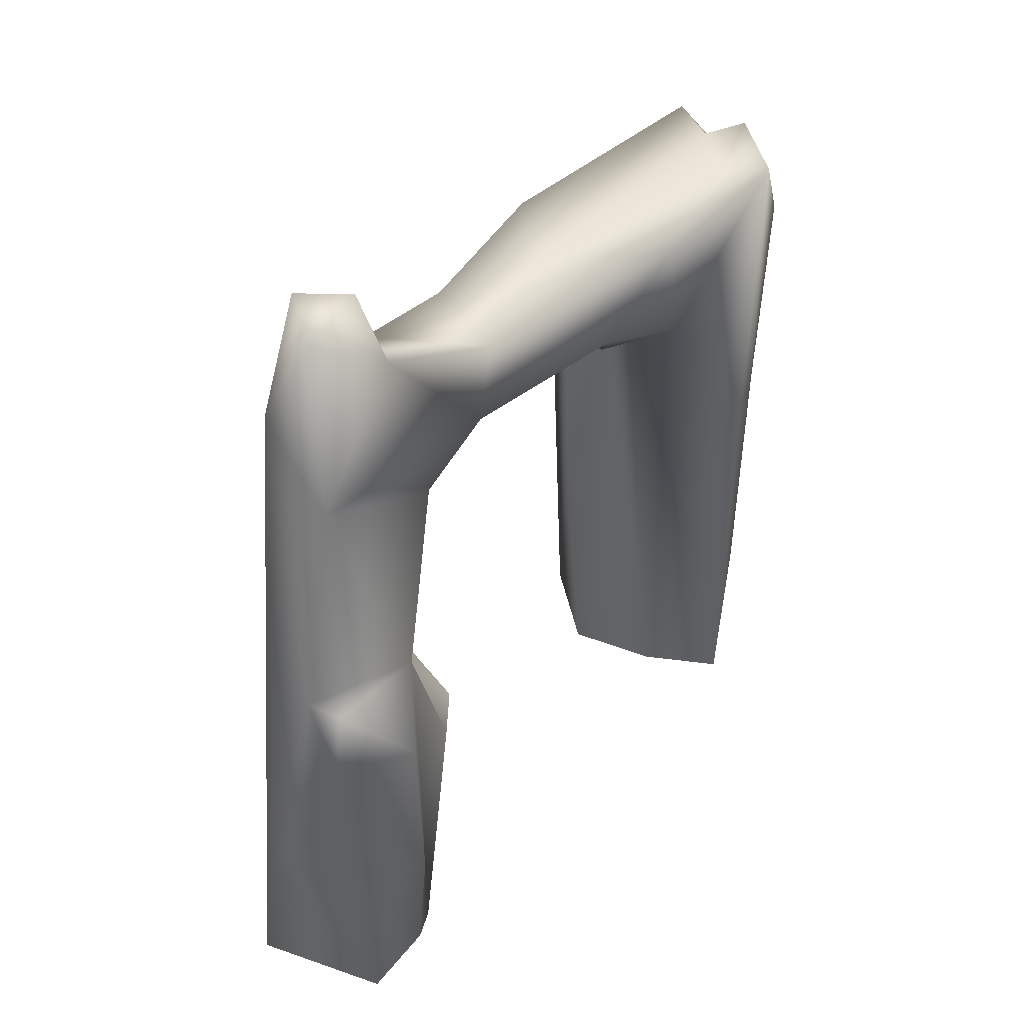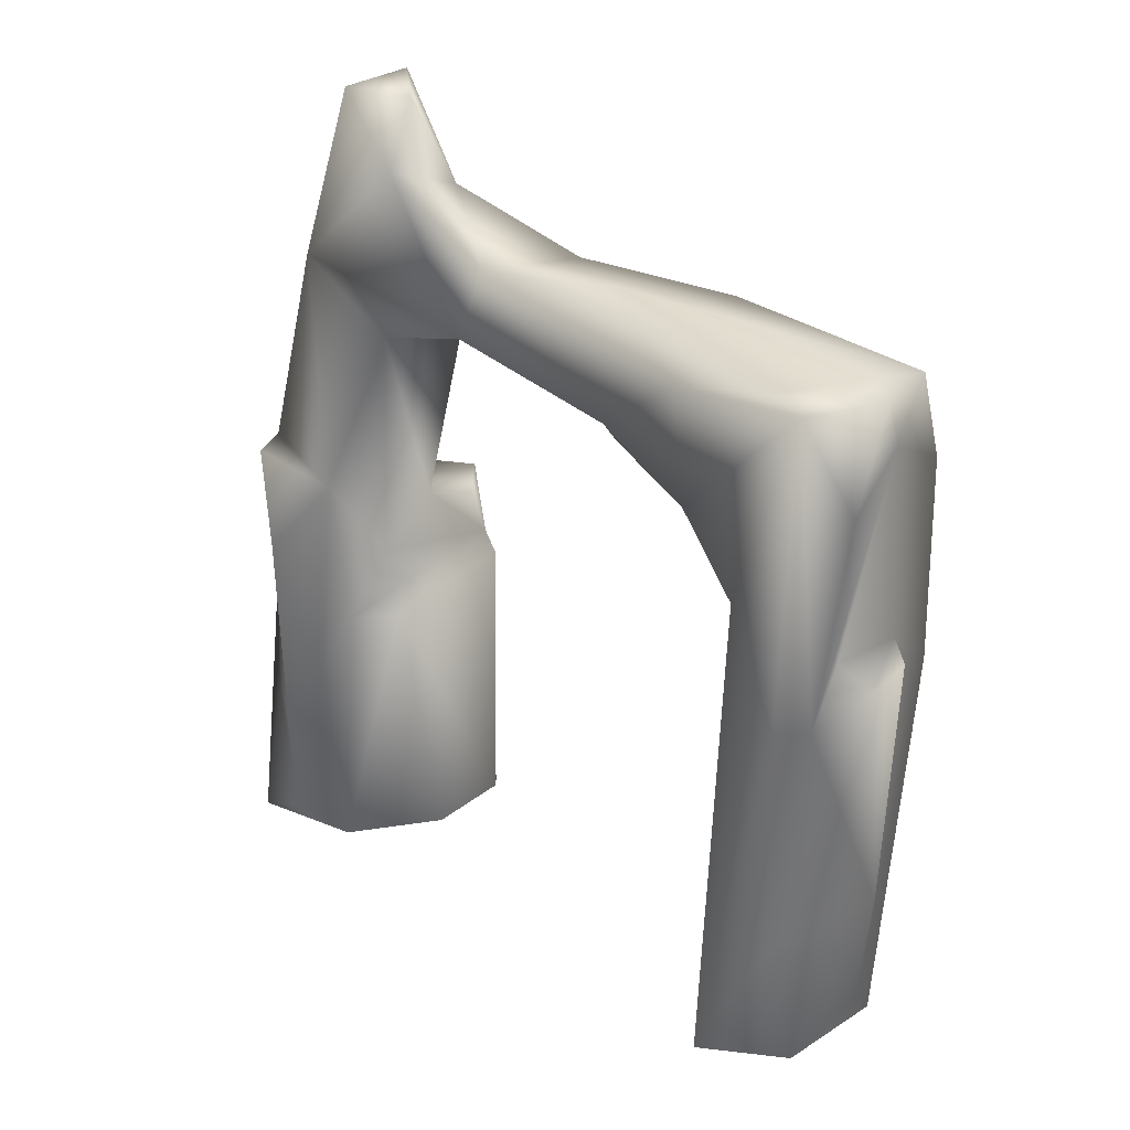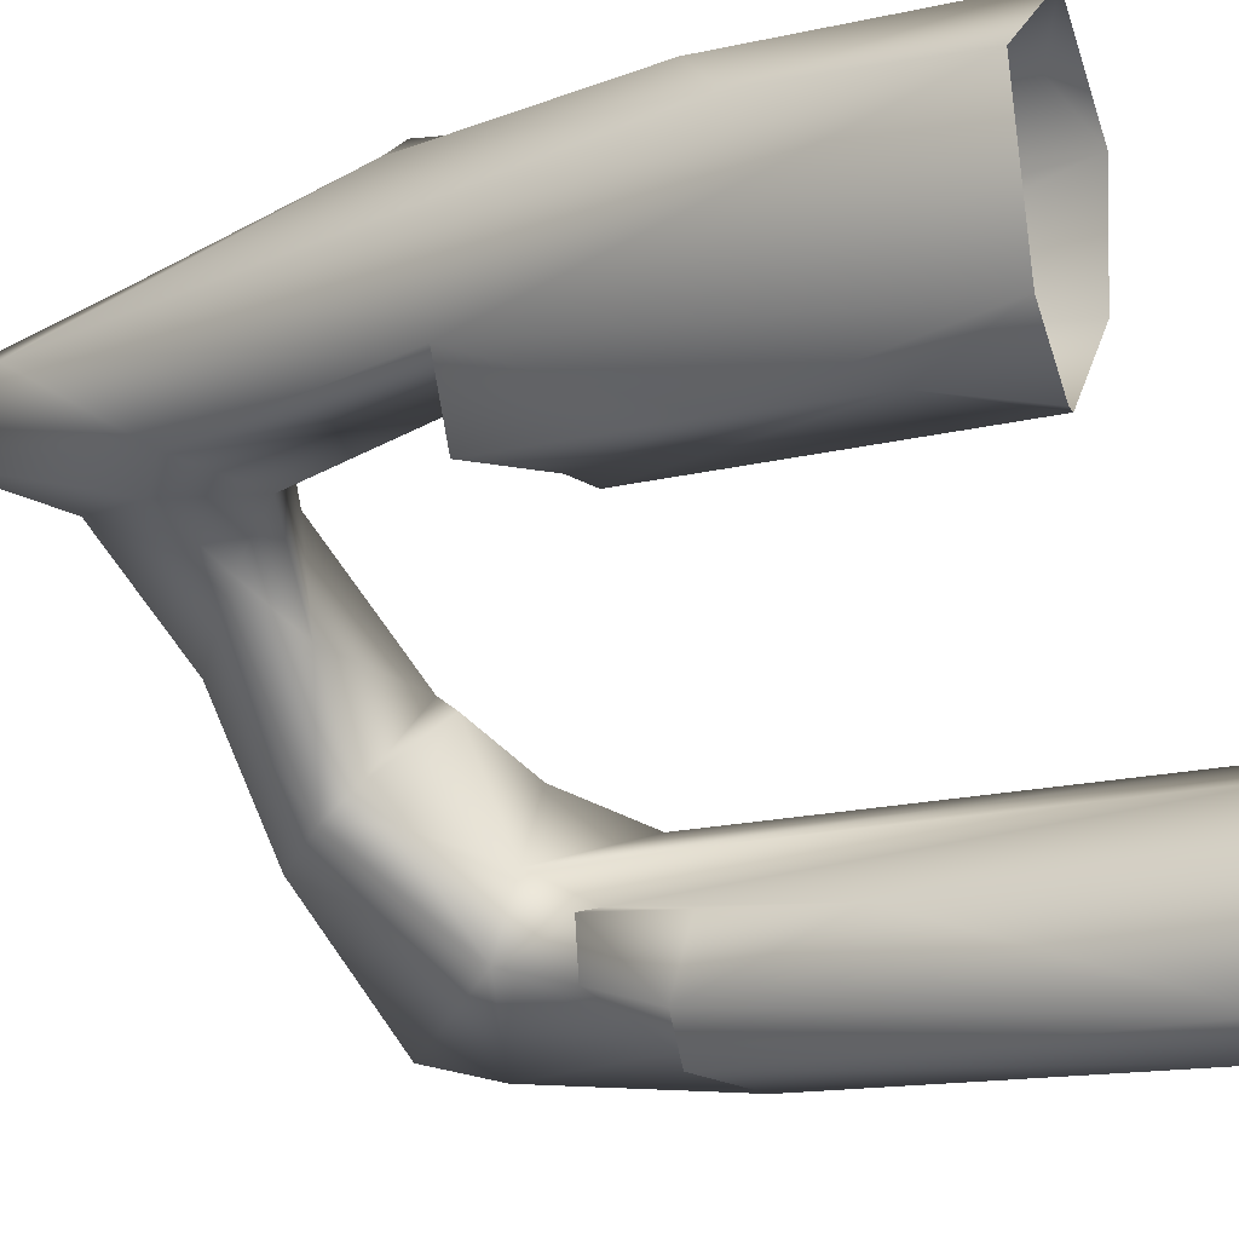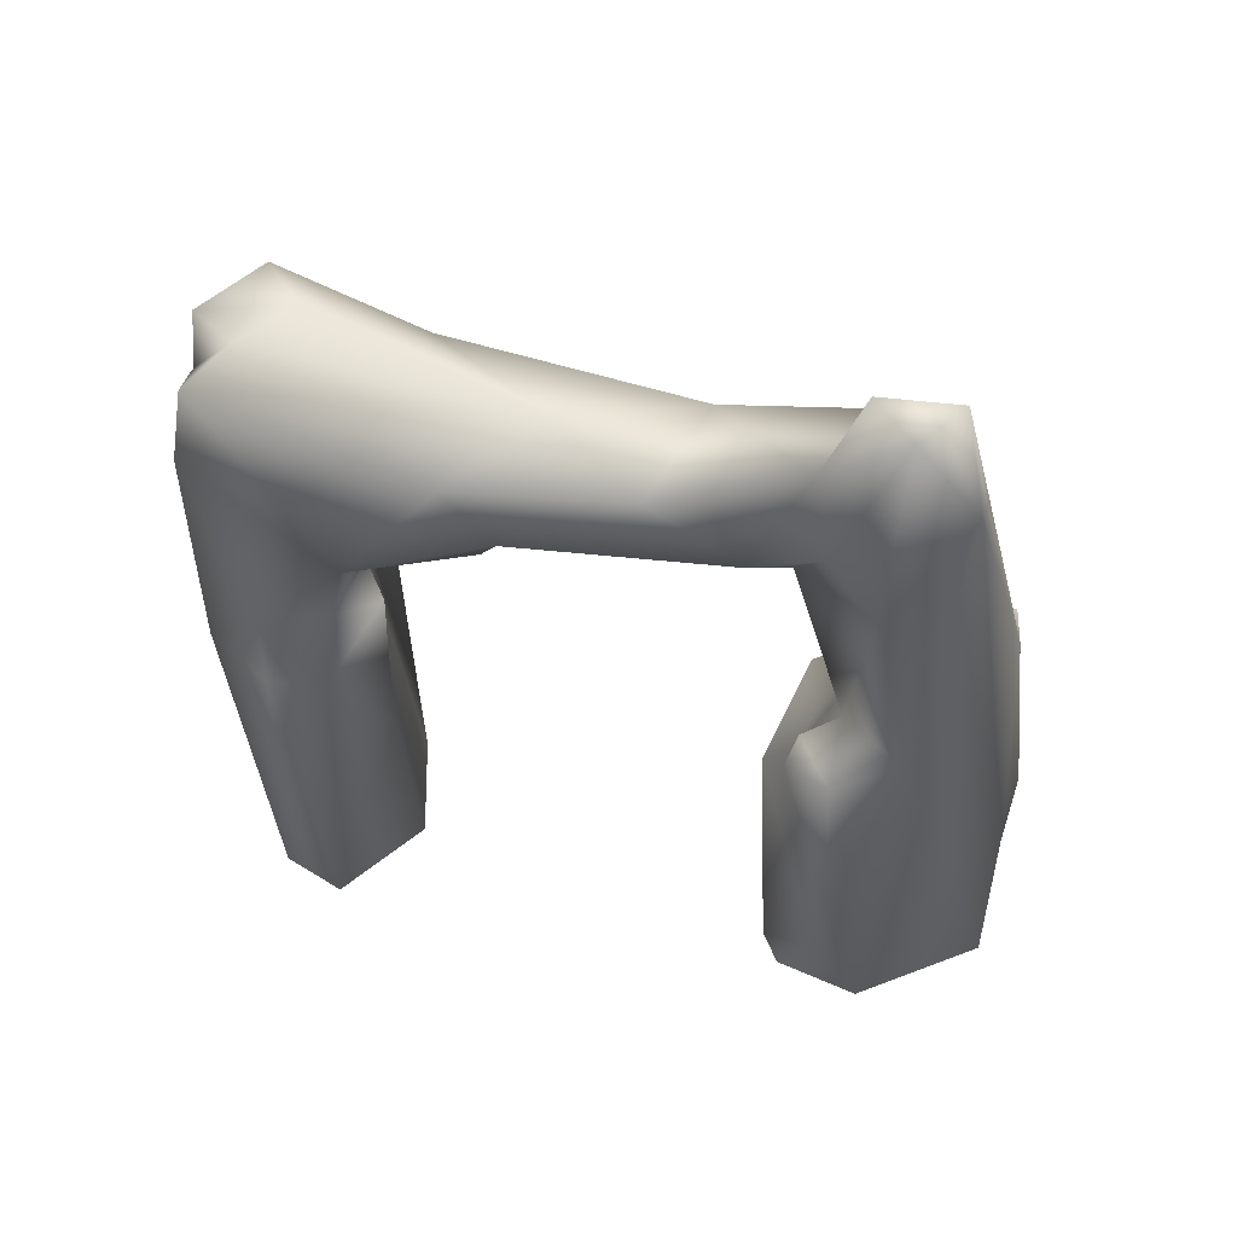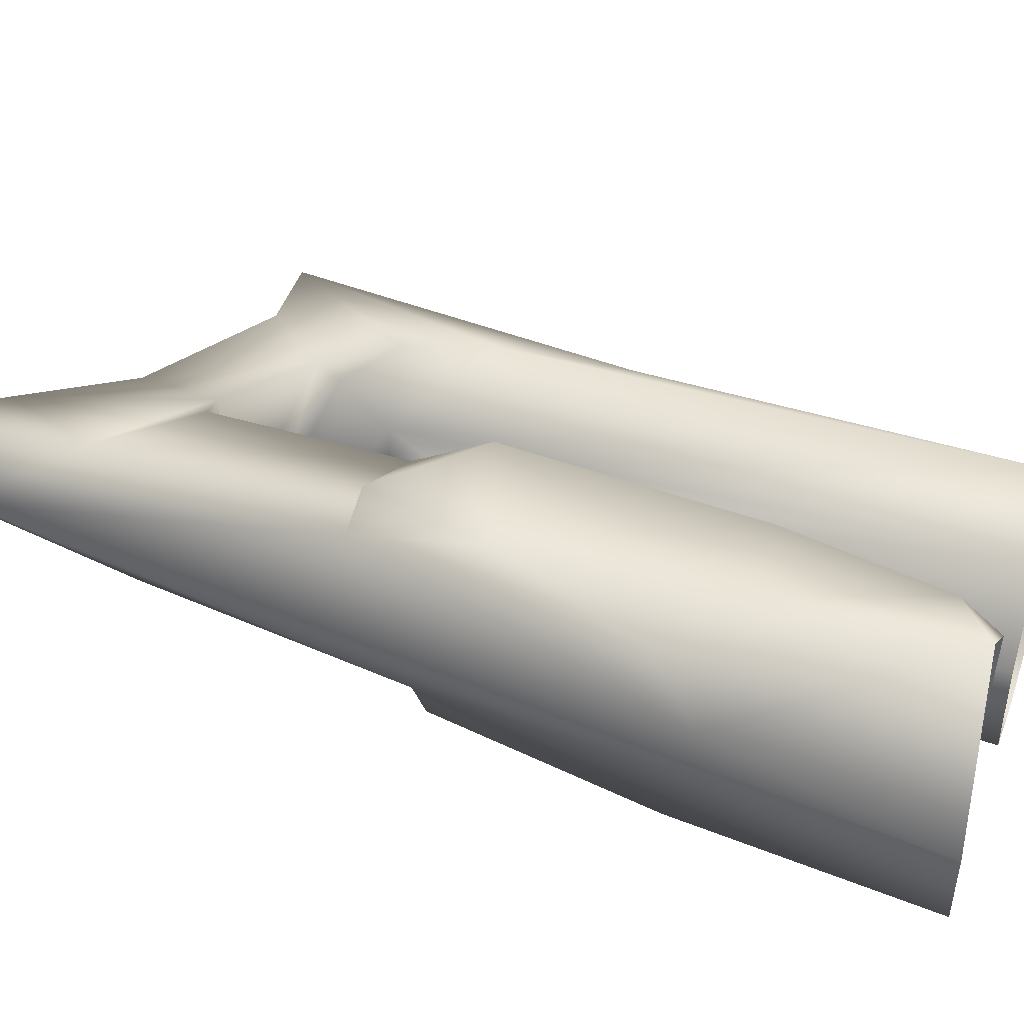
<metadata>
{"format":"obj","ext":"obj","renderer":"f3d","projection":"perspective","resolution":1024,"background":"white","views":[{"elev":46.5,"azim":-7.3,"up":"+Y"},{"elev":33.7,"azim":81.5,"up":"+Y"},{"elev":-10.5,"azim":-58.8,"up":"+Z"},{"elev":59.5,"azim":-124.1,"up":"+Y"},{"elev":54.7,"azim":-69.2,"up":"+Z"}]}
</metadata>
<code>
g GaleCliffsRockFormationMesh_LOD2
v 8.867 1.385 -7.356
v 7.458 -3.704 -7.498
v 8.803 -4.731 -5.198
v 8.496 9.539 -7.711
v 8.867 1.385 -7.356
v 9.326 9.303 -6.642
v 9.423 15 -5.728
v 8.701 17.71 -4.315
v 8.392 17.79 -6.687
v -5.017 21.19 4.118
v -4.228 19.2 4.851
v -6.398 21.03 5.905
v -4.228 19.2 4.851
v -4.757 18.52 2.907
v -1.084 17.44 2.614
v 0.7253 17.62 -0.9658
v 5.096 16.79 -1.747
v 7.145 17.63 -4.313
v 8.701 17.71 -4.315
v 8.392 17.79 -6.687
v 7.014 17.73 -6.359
v -4.528 6.07 5.478
v -3.113 4.595 6.74
v -4.151 8.803 7.177
v -6.382 15.77 7.311
v -7.402 8.986 8.57
v -7.814 18.26 5.591
v -6.749 21.36 4.061
v -6.398 21.03 5.905
v -8.146 7.272 4.399
v -7.108 14.61 3.407
v -9.751 -5.575 7.446
v -8.836 -5.57 3.336
v 0.05062 14.58 -2.567
v 0.4192 13.91 -3.453
v -0.376 15.34 -3.415
v -8.024 1.278 2.234
v -8.836 -5.57 3.336
v -7.803 -2.59 2.275
v 7.298 9.615 -7.734
v 6.6 14.94 -8.681
v 5.851 7.737 -9.135
v 8.508 9.744 -5.803
v 7.951 16.2 -7.147
v 6.592 17.58 -8.134
v 7.014 17.73 -6.359
v 5.513 13.31 -1.977
v 2.842 13.91 -0.6367
v 2.951 14.58 -0.2217
v -5.858 7.291 3.908
v -4.528 6.07 5.478
v -3.269 14.41 5.315
v -6.382 15.77 7.311
v -7.814 18.26 5.591
v -6.398 21.03 5.905
v 2.465 10.61 -5.334
v 3.706 10.66 -5.111
v 2.525 7.675 -5.413
v -6.398 21.03 5.905
v -4.228 19.2 4.851
v -6.382 15.77 7.311
v -4.151 8.803 7.177
v -3.113 4.595 6.74
v -4.075 1.943 7.766
v -0.376 15.34 -3.415
v 0.4192 13.91 -3.453
v 2.564 12.81 -6.399
v 4.179 13.12 -4.054
v 2.564 12.81 -6.399
v 0.4192 13.91 -3.453
v 2.465 10.61 -5.334
v 2.804 10.71 -6.874
v 3.706 10.66 -5.111
v 9.059 7.857 -5.058
v 8.759 -0.391 -4.207
v 8.532 7.567 -4.103
v 9.326 9.303 -6.642
v 9.059 7.857 -5.058
v 8.508 9.744 -5.803
v -7.402 8.986 8.57
v -4.151 8.803 7.177
v -6.519 8.936 9.184
v -6.738 5.877 8.815
v -4.296 6.746 9.072
v -4.157 0.3474 8.985
v -7.402 8.986 8.57
v -8.22 1.733 9.06
v -9.069 0.3641 7.948
v -4.228 19.2 4.851
v -1.084 17.44 2.614
v -1.487 15.14 3.28
v 6.781 -4.909 -8.113
v 7.458 -3.704 -7.498
v 5.851 7.737 -9.135
v -4.287 13.79 2.943
v -3.269 14.41 5.315
v -1.487 15.14 3.28
v -1.084 17.44 2.614
v -4.757 18.52 2.907
v -2.299 17.09 -0.3813
v 8.028 -4.604 -2.352
v 5.558 -4.726 -3.159
v 4.179 13.12 -4.054
v -5.64 16.02 2.842
v -4.757 18.52 2.907
v -6.749 21.36 4.061
v -7.108 14.61 3.407
v -4.287 13.79 2.943
v -5.858 7.291 3.908
v -8.146 7.272 4.399
v 2.525 7.675 -5.413
v 3.706 10.66 -5.111
v 2.587 3.605 -5.47
v -7.814 18.26 5.591
v -7.402 8.986 8.57
v -9.069 0.3641 7.948
v 2.804 10.71 -6.874
v 4.457 9.186 -8.25
v 2.564 12.81 -6.399
v 2.34 8.202 -7.47
v 3.283 8.392 -8.754
v 4.703 -5.013 -8.893
v 5.851 7.737 -9.135
v 2.875 -5.054 -8.094
v -5.017 21.19 4.118
v -6.749 21.36 4.061
v -4.757 18.52 2.907
v -6.749 21.36 4.061
v -7.108 14.61 3.407
v -5.64 16.02 2.842
v -4.1 14.95 1.389
v -4.757 18.52 2.907
v 6.592 17.58 -8.134
v 0.7658 17.11 -4.321
v 2.564 12.81 -6.399
v -3.113 4.595 6.74
v -4.028 -4.93 7.289
v -4.075 1.943 7.766
v -9.751 -5.575 7.446
v -9.069 0.3641 7.948
v -6.053 -4.936 9.902
v -4.436 -3.843 8.849
v -4.028 -4.93 7.289
v -6.053 -4.936 9.902
v -6.127 -0.1013 9.159
v -4.157 0.3474 8.985
v 3.283 8.392 -8.754
v 2.34 8.202 -7.47
v 2.875 -5.054 -8.094
v 5.851 7.737 -9.135
v 4.703 -5.013 -8.893
v 6.781 -4.909 -8.113
v 8.028 -4.604 -2.352
v 4.179 13.12 -4.054
v 7.205 11.15 -3.069
v -5.017 21.19 4.118
v -4.757 18.52 2.907
v -4.228 19.2 4.851
v 0.7253 17.62 -0.9658
v 0.7658 17.11 -4.321
v 6.592 17.58 -8.134
v 4.179 13.12 -4.054
v 5.513 13.31 -1.977
v 7.205 11.15 -3.069
v -0.376 15.34 -3.415
v 2.564 12.81 -6.399
v 0.7658 17.11 -4.321
v -5.858 7.291 3.908
v -3.269 14.41 5.315
v -4.287 13.79 2.943
v -9.069 0.3641 7.948
v -8.22 1.733 9.06
v -6.053 -4.936 9.902
v -7.814 18.26 5.591
v -7.108 14.61 3.407
v -6.749 21.36 4.061
v 6.6 14.94 -8.681
v 4.457 9.186 -8.25
v 5.851 7.737 -9.135
v -5.652 7.281 2.589
v -5.624 5.836 2.173
v -5.858 7.291 3.908
v -4.028 -4.93 7.289
v -3.113 4.595 6.74
v -2.856 4.704 5.276
v -6.519 8.936 9.184
v -4.296 6.746 9.072
v -6.738 5.877 8.815
v -8.22 1.733 9.06
v -7.402 8.986 8.57
v -6.127 -0.1013 9.159
v -6.053 -4.936 9.902
v -4.436 -3.843 8.849
v -4.151 8.803 7.177
v -4.296 6.746 9.072
v -6.519 8.936 9.184
v -7.402 8.986 8.57
v -6.519 8.936 9.184
v -6.738 5.877 8.815
v 7.458 -3.704 -7.498
v 7.298 9.615 -7.734
v 5.851 7.737 -9.135
v 7.951 16.2 -7.147
v 8.392 17.79 -6.687
v 7.014 17.73 -6.359
v 8.803 -4.731 -5.198
v 7.458 -3.704 -7.498
v 6.781 -4.909 -8.113
v 8.759 -0.391 -4.207
v 8.028 -4.604 -2.352
v 8.532 7.567 -4.103
v 8.759 -0.391 -4.207
v 8.028 -4.604 -2.352
v 2.34 8.202 -7.47
v 4.457 9.186 -8.25
v 2.804 10.71 -6.874
v -4.151 8.803 7.177
v -3.269 14.41 5.315
v -4.528 6.07 5.478
v -6.738 5.877 8.815
v -4.157 0.3474 8.985
v -6.127 -0.1013 9.159
v -6.398 21.03 5.905
v -6.749 21.36 4.061
v -5.017 21.19 4.118
v -7.814 18.26 5.591
v -9.069 0.3641 7.948
v -9.751 -5.575 7.446
v 4.457 9.186 -8.25
v 3.283 8.392 -8.754
v 5.851 7.737 -9.135
v -5.624 5.836 2.173
v -5.652 7.281 2.589
v -7.424 7.261 2.283
v 2.34 8.202 -7.47
v 2.587 3.605 -5.47
v 2.875 -5.054 -8.094
v 2.875 -5.054 -8.094
v 2.587 3.605 -5.47
v 3.121 -4.932 -4.799
v 7.145 17.63 -4.313
v 0.7253 17.62 -0.9658
v 7.014 17.73 -6.359
v 6.592 17.58 -8.134
v 8.867 1.385 -7.356
v 8.496 9.539 -7.711
v 7.298 9.615 -7.734
v 7.458 -3.704 -7.498
v 4.179 13.12 -4.054
v 3.706 10.66 -5.111
v 2.564 12.81 -6.399
v 2.804 10.71 -6.874
v 0.05062 14.58 -2.567
v 2.951 14.58 -0.2217
v 2.842 13.91 -0.6367
v 0.4192 13.91 -3.453
v -8.836 -5.57 3.336
v -6.726 -5.217 1.859
v -7.803 -2.59 2.275
v -5.791 -4.897 1.985
v -4.965 5.424 1.954
v -5.624 5.836 2.173
v -8.024 1.278 2.234
v -7.424 7.261 2.283
v -8.024 1.278 2.234
v -7.424 7.261 2.283
v -8.146 7.272 4.399
v -8.836 -5.57 3.336
v 7.298 9.615 -7.734
v 8.496 9.539 -7.711
v 9.326 9.303 -6.642
v 8.508 9.744 -5.803
v 2.842 13.91 -0.6367
v 5.513 13.31 -1.977
v 4.179 13.12 -4.054
v 0.4192 13.91 -3.453
v -4.1 14.95 1.389
v -2.299 17.09 -0.3813
v -4.757 18.52 2.907
v -0.376 15.34 -3.415
v 0.7658 17.11 -4.321
v -4.151 8.803 7.177
v -7.402 8.986 8.57
v -6.382 15.77 7.311
v -3.269 14.41 5.315
v 0.05062 14.58 -2.567
v -2.073 14.34 0.1862
v 2.951 14.58 -0.2217
v -1.487 15.14 3.28
v -4.287 13.79 2.943
v 0.7253 17.62 -0.9658
v -1.084 17.44 2.614
v -2.299 17.09 -0.3813
v 0.7658 17.11 -4.321
v 9.059 7.857 -5.058
v 8.532 7.567 -4.103
v 8.701 17.71 -4.315
v 9.423 15 -5.728
v 2.564 12.81 -6.399
v 4.457 9.186 -8.25
v 6.6 14.94 -8.681
v 6.592 17.58 -8.134
v -5.624 5.836 2.173
v -3.113 4.595 6.74
v -4.528 6.07 5.478
v -5.858 7.291 3.908
v 2.587 3.605 -5.47
v 5.558 -4.726 -3.159
v 3.121 -4.932 -4.799
v 3.706 10.66 -5.111
v 4.179 13.12 -4.054
v 8.508 9.744 -5.803
v 9.059 7.857 -5.058
v 7.951 16.2 -7.147
v 9.423 15 -5.728
v 8.392 17.79 -6.687
v -2.856 4.704 5.276
v -3.113 4.595 6.74
v -5.624 5.836 2.173
v -4.965 5.424 1.954
v -4.075 1.943 7.766
v -4.157 0.3474 8.985
v -4.296 6.746 9.072
v -4.151 8.803 7.177
v -7.424 7.261 2.283
v -5.652 7.281 2.589
v -5.858 7.291 3.908
v -8.146 7.272 4.399
v 8.867 1.385 -7.356
v 9.059 7.857 -5.058
v 9.326 9.303 -6.642
v 8.759 -0.391 -4.207
v 8.803 -4.731 -5.198
v 7.951 16.2 -7.147
v 6.592 17.58 -8.134
v 6.6 14.94 -8.681
v 7.298 9.615 -7.734
v -1.487 15.14 3.28
v -3.269 14.41 5.315
v -6.382 15.77 7.311
v -4.228 19.2 4.851
v 2.34 8.202 -7.47
v 2.525 7.675 -5.413
v 2.587 3.605 -5.47
v 2.465 10.61 -5.334
v 2.804 10.71 -6.874
v -5.791 -4.897 1.985
v -2.856 4.704 5.276
v -4.965 5.424 1.954
v -4.264 -4.97 4.051
v -4.028 -4.93 7.289
v -4.075 1.943 7.766
v -4.436 -3.843 8.849
v -4.157 0.3474 8.985
v -4.287 13.79 2.943
v -4.1 14.95 1.389
v -5.64 16.02 2.842
v -2.073 14.34 0.1862
v -0.376 15.34 -3.415
v 0.05062 14.58 -2.567
v -1.084 17.44 2.614
v 2.951 14.58 -0.2217
v -1.487 15.14 3.28
v 5.096 16.79 -1.747
v 5.513 13.31 -1.977
v 8.701 17.71 -4.315
v 7.205 11.15 -3.069
v 5.513 13.31 -1.977
v 8.701 17.71 -4.315
v 8.532 7.567 -4.103
v 8.028 -4.604 -2.352
g GaleCliffsRockFormationMesh_LOD2_0
f 3 2 1
f 6 5 4
f 9 8 7
f 12 11 10
f 15 14 13
f 15 17 16
f 18 16 17
f 19 18 17
f 18 19 20
f 21 18 20
f 24 23 22
f 27 26 25
f 29 28 27
f 31 30 27
f 27 30 32
f 32 30 33
f 36 35 34
f 39 38 37
f 42 41 40
f 40 44 43
f 46 44 45
f 49 48 47
f 52 51 50
f 55 54 53
f 58 57 56
f 61 60 59
f 64 63 62
f 67 66 65
f 70 69 68
f 73 72 71
f 76 75 74
f 79 78 77
f 82 81 80
f 85 84 83
f 88 87 86
f 91 90 89
f 94 93 92
f 97 96 95
f 100 99 98
f 103 102 101
f 106 105 104
f 108 107 104
f 109 107 108
f 110 107 109
f 113 112 111
f 116 115 114
f 119 118 117
f 118 121 120
f 121 123 122
f 124 121 122
f 127 126 125
f 130 129 128
f 130 132 131
f 135 134 133
f 138 137 136
f 141 140 139
f 144 143 142
f 146 145 142
f 149 148 147
f 152 151 150
f 155 154 153
f 158 157 156
f 161 160 159
f 164 163 162
f 167 166 165
f 170 169 168
f 173 172 171
f 176 175 174
f 179 178 177
f 182 181 180
f 185 184 183
f 188 187 186
f 188 190 189
f 191 188 189
f 192 191 189
f 191 192 193
f 196 195 194
f 199 198 197
f 202 201 200
f 205 204 203
f 208 207 206
f 210 206 209
f 213 212 211
f 216 215 214
f 219 218 217
f 222 221 220
f 225 224 223
f 228 227 226
f 231 230 229
f 234 233 232
f 237 236 235
f 240 239 238
f 243 242 241
f 242 243 244
f 247 246 245
f 248 247 245
f 251 250 249
f 252 250 251
f 255 254 253
f 256 255 253
f 259 258 257
f 259 260 258
f 259 261 260
f 262 261 259
f 259 263 262
f 263 264 262
f 267 266 265
f 268 267 265
f 271 270 269
f 272 271 269
f 275 274 273
f 276 275 273
f 279 278 277
f 277 278 280
f 280 278 281
f 284 283 282
f 285 284 282
f 288 287 286
f 287 288 289
f 290 287 289
f 293 292 291
f 294 293 291
f 297 296 295
f 298 297 295
f 301 300 299
f 302 301 299
f 305 304 303
f 306 305 303
f 309 308 307
f 307 308 310
f 310 308 311
f 314 313 312
f 315 313 314
f 316 315 314
f 319 318 317
f 320 319 317
f 323 322 321
f 324 323 321
f 327 326 325
f 328 327 325
f 331 330 329
f 332 329 330
f 333 329 332
f 336 335 334
f 337 336 334
f 340 339 338
f 341 340 338
f 344 343 342
f 345 342 343
f 346 342 345
f 349 348 347
f 348 350 347
f 348 351 350
f 353 351 352
f 354 353 352
f 357 356 355
f 355 356 358
f 359 358 356
f 360 358 359
f 363 362 361
f 361 362 364
f 362 365 364
f 364 365 366
f 369 368 367
f 369 367 370
f 371 370 367

</code>
